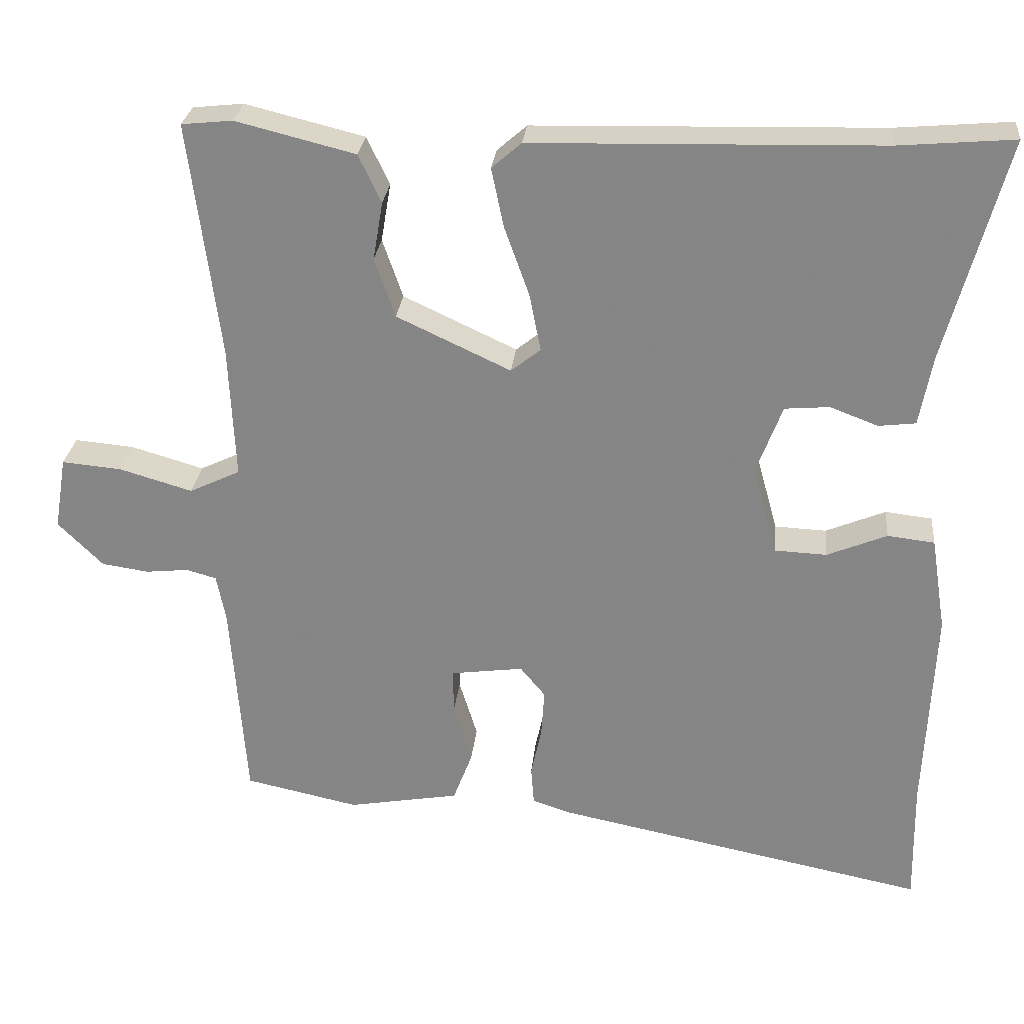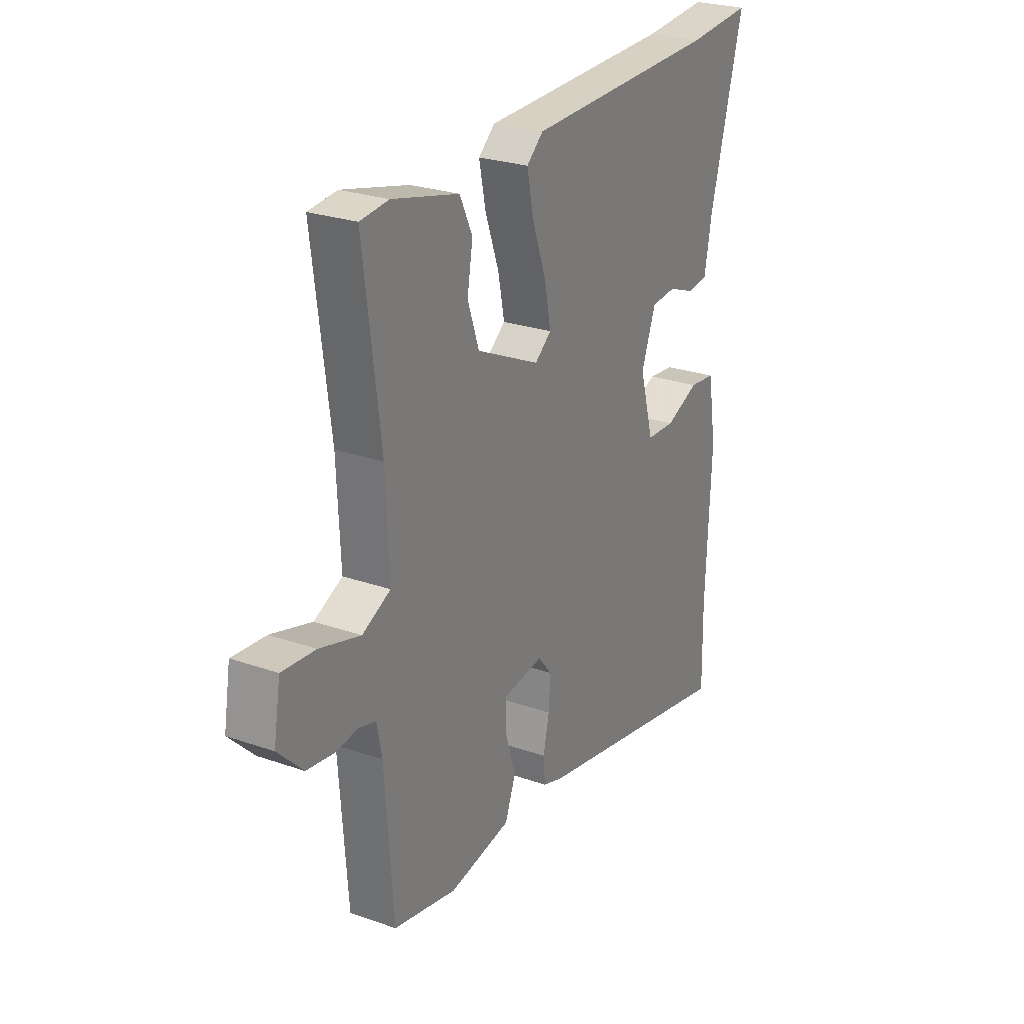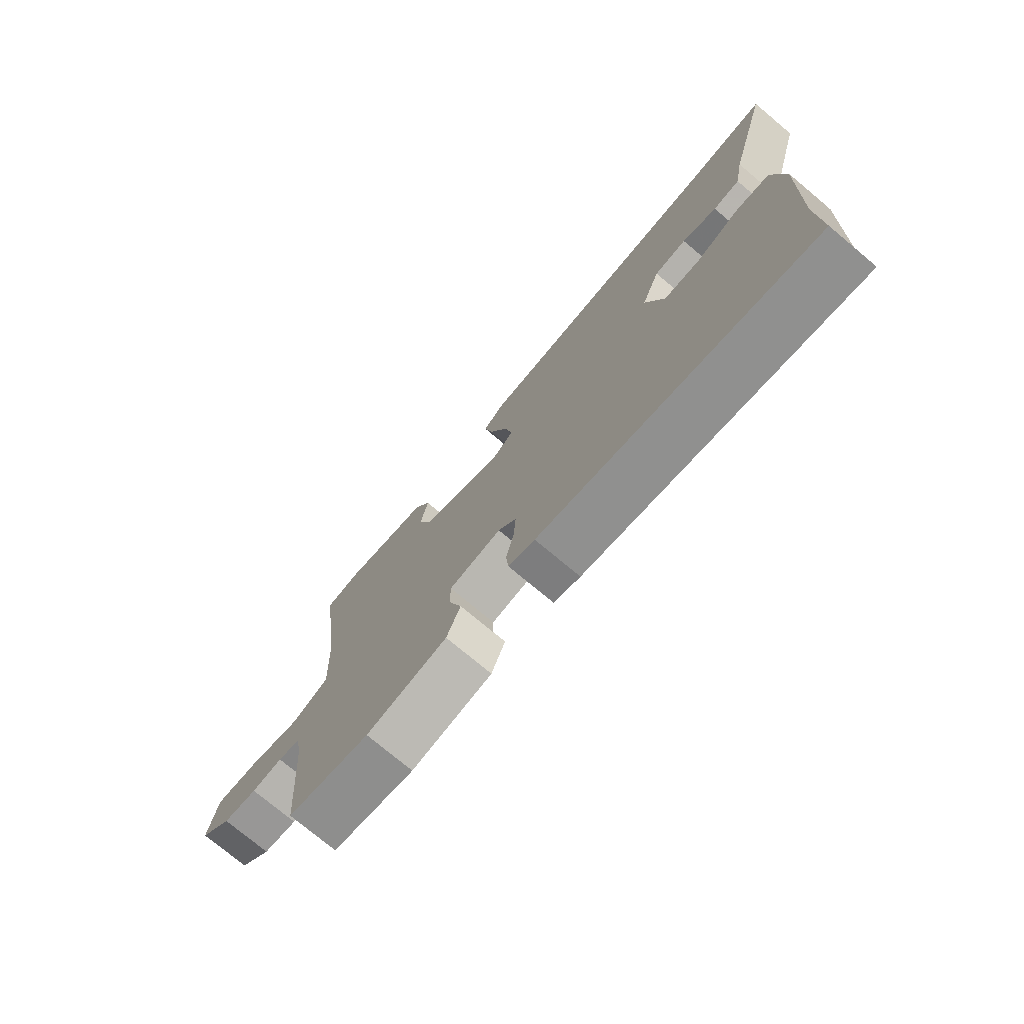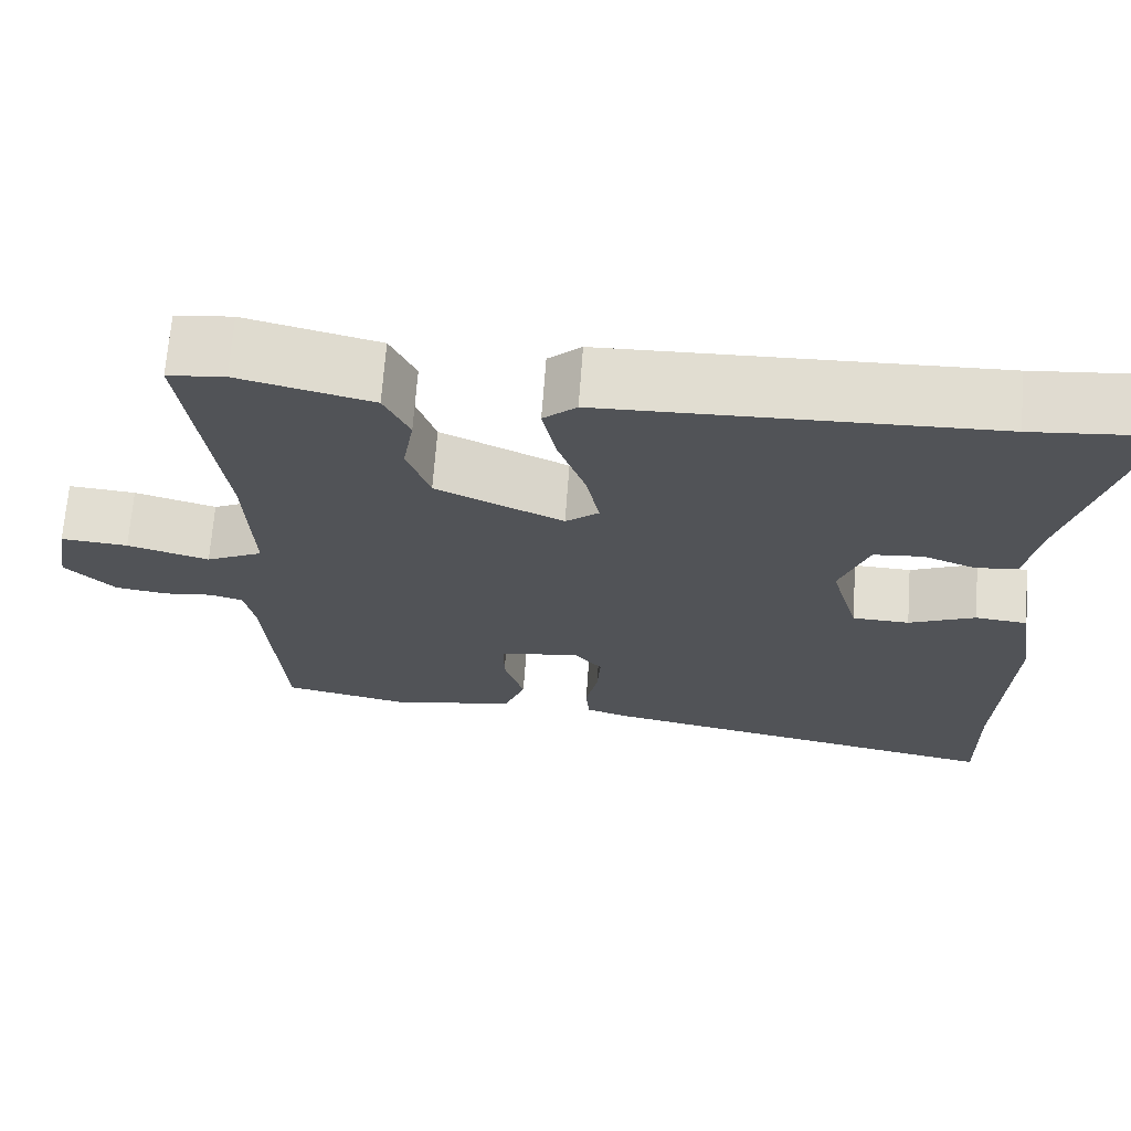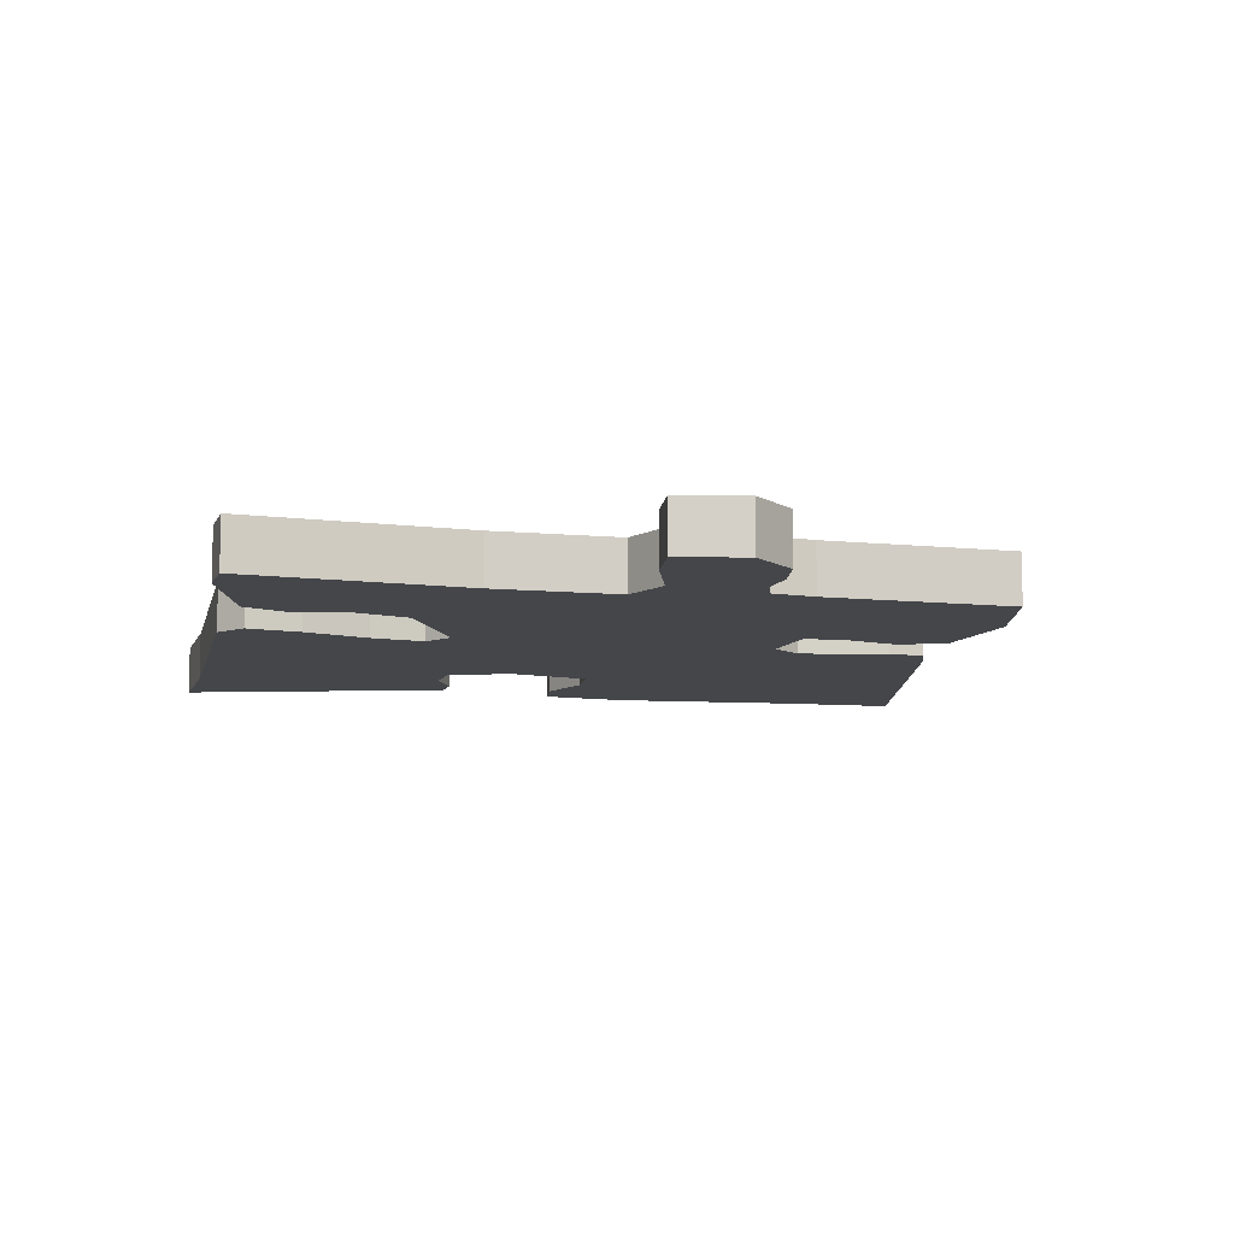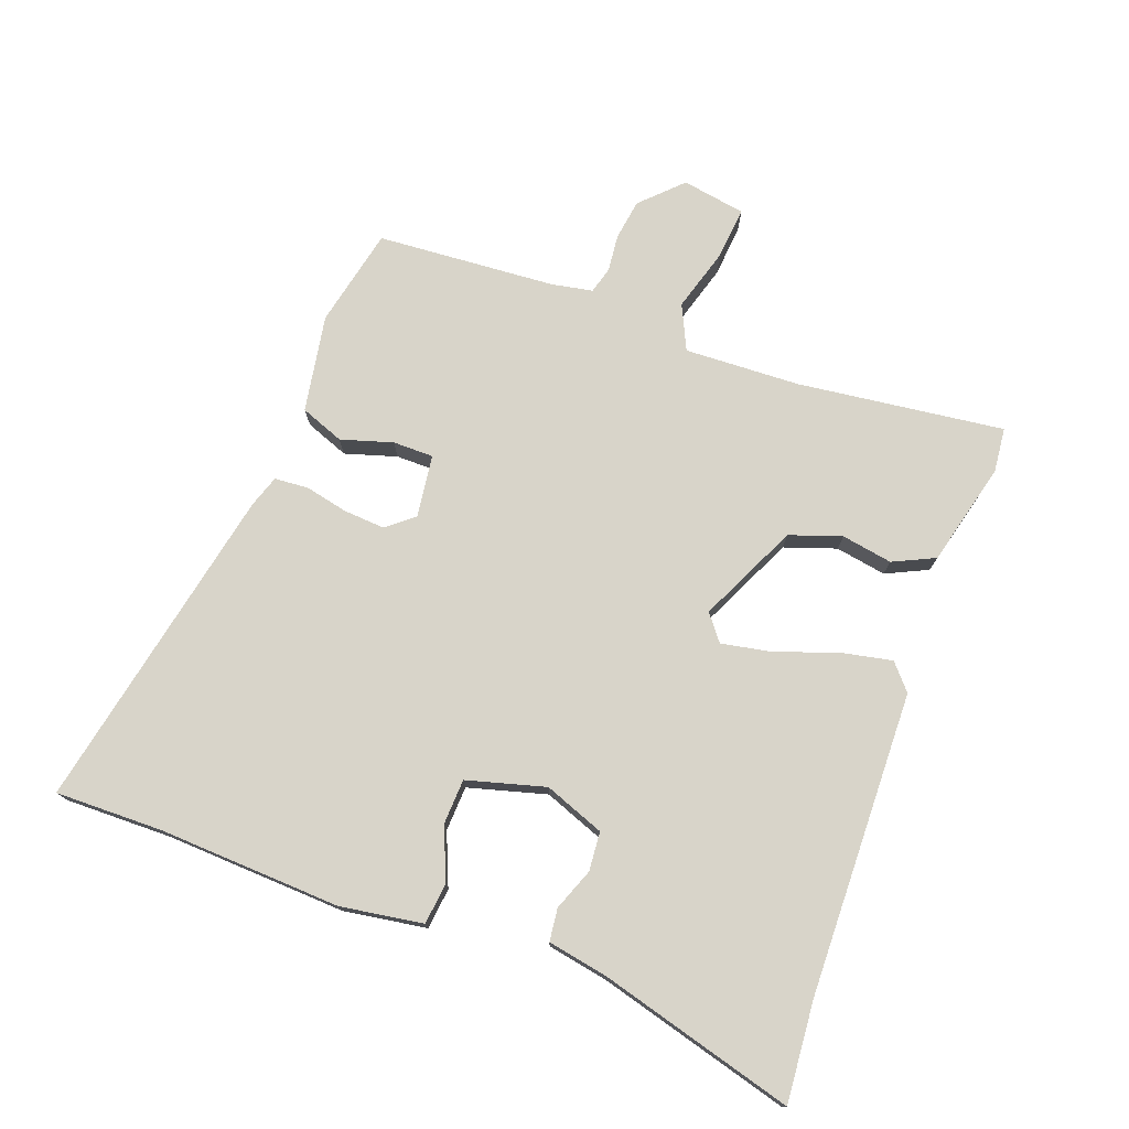
<metadata>
{"format":"obj","ext":"obj","renderer":"f3d","projection":"perspective","resolution":1024,"background":"white","views":[{"elev":27.2,"azim":-174.2,"up":"+Z"},{"elev":25.9,"azim":119.1,"up":"+Z"},{"elev":-75.5,"azim":-129.9,"up":"+Z"},{"elev":68.3,"azim":-175.8,"up":"+Z"},{"elev":-9.5,"azim":78.9,"up":"+Y"},{"elev":75.4,"azim":-69.6,"up":"+Y"}]}
</metadata>
<code>
v 0.453 0.07 -0.495
v 0.303 0.07 -0.527
v 0.156 0.07 -0.501
v 0.131 0.07 -0.435
v 0.155 0.07 -0.357
v 0.155 0.07 -0.296
v 0.06 0.07 -0.283
v 0.027 0.07 -0.323
v 0.031 0.07 -0.386
v 0.045 0.07 -0.451
v 0.041 0.07 -0.502
v -0.007 0.07 -0.518
v -0.502 0.07 -0.617
v -0.499 0.07 -0.455
v -0.511 0.07 -0.179
v -0.491 0.07 -0.055
v -0.429 0.07 -0.048
v -0.35 0.07 -0.081
v -0.282 0.07 -0.078
v -0.249 0.07 0.04
v -0.283 0.07 0.131
v -0.342 0.07 0.136
v -0.405 0.07 0.112
v -0.454 0.07 0.118
v -0.471 0.07 0.211
v -0.55 0.07 0.504
v -0.398 0.07 0.491
v 0.06 0.07 0.479
v 0.099 0.07 0.445
v 0.083 0.07 0.368
v 0.05 0.07 0.276
v 0.035 0.07 0.2
v 0.074 0.07 0.169
v 0.224 0.07 0.239
v 0.251 0.07 0.317
v 0.238 0.07 0.394
v 0.268 0.07 0.457
v 0.425 0.07 0.496
v 0.492 0.07 0.489
v 0.452 0.07 0.178
v 0.444 0.07 0.003
v 0.511 0.07 -0.029
v 0.607 0.07 -0.001
v 0.686 0.07 0.006
v 0.702 0.07 -0.09
v 0.643 0.07 -0.149
v 0.581 0.07 -0.158
v 0.525 0.07 -0.152
v 0.485 0.07 -0.163
v 0.473 0.07 -0.225
v 0.453 0 -0.495
v 0.303 0 -0.527
v 0.156 0 -0.501
v 0.131 0 -0.435
v 0.155 0 -0.357
v 0.155 0 -0.296
v 0.06 0 -0.283
v 0.027 0 -0.323
v 0.031 0 -0.386
v 0.045 0 -0.451
v 0.041 0 -0.502
v -0.007 0 -0.518
v -0.502 0 -0.617
v -0.499 0 -0.455
v -0.511 0 -0.179
v -0.491 0 -0.055
v -0.429 0 -0.048
v -0.35 0 -0.081
v -0.282 0 -0.078
v -0.249 0 0.04
v -0.283 0 0.131
v -0.342 0 0.136
v -0.405 0 0.112
v -0.454 0 0.118
v -0.471 0 0.211
v -0.55 0 0.504
v -0.398 0 0.491
v 0.06 0 0.479
v 0.099 0 0.445
v 0.083 0 0.368
v 0.05 0 0.276
v 0.035 0 0.2
v 0.074 0 0.169
v 0.224 0 0.239
v 0.251 0 0.317
v 0.238 0 0.394
v 0.268 0 0.457
v 0.425 0 0.496
v 0.492 0 0.489
v 0.452 0 0.178
v 0.444 0 0.003
v 0.511 0 -0.029
v 0.607 0 -0.001
v 0.686 0 0.006
v 0.702 0 -0.09
v 0.643 0 -0.149
v 0.581 0 -0.158
v 0.525 0 -0.152
v 0.485 0 -0.163
v 0.473 0 -0.225
f 46 47 48
f 45 46 48
f 44 45 48
f 43 44 48
f 42 43 48
f 41 42 48 49
f 38 39 40
f 37 38 40
f 36 37 40
f 35 36 40
f 34 35 40 41
f 41 49 50
f 34 41 50
f 33 34 50
f 29 30 31
f 28 29 31
f 27 28 31
f 27 31 32
f 26 27 32
f 25 26 32
f 22 23 24 25
f 25 32 33
f 22 25 33
f 21 22 33
f 16 17 18
f 15 16 18
f 14 15 18
f 14 18 19
f 13 14 19
f 12 13 19
f 11 12 19
f 10 11 19
f 9 10 19
f 8 9 19 20
f 3 4 5
f 2 3 5
f 1 2 5
f 50 1 5
f 50 5 6
f 33 50 6 7
f 20 21 33
f 8 20 33
f 7 8 33
f 98 97 96
f 98 96 95
f 98 95 94
f 98 94 93
f 98 93 92
f 99 98 92 91
f 90 89 88
f 90 88 87
f 90 87 86
f 90 86 85
f 91 90 85 84
f 100 99 91
f 100 91 84
f 100 84 83
f 81 80 79
f 81 79 78
f 81 78 77
f 82 81 77
f 82 77 76
f 82 76 75
f 75 74 73 72
f 83 82 75
f 83 75 72
f 83 72 71
f 68 67 66
f 68 66 65
f 68 65 64
f 69 68 64
f 69 64 63
f 69 63 62
f 69 62 61
f 69 61 60
f 69 60 59
f 70 69 59 58
f 55 54 53
f 55 53 52
f 55 52 51
f 55 51 100
f 56 55 100
f 57 56 100 83
f 83 71 70
f 83 70 58
f 83 58 57
f 1 51 52 2
f 2 52 53 3
f 3 53 54 4
f 4 54 55 5
f 5 55 56 6
f 6 56 57 7
f 7 57 58 8
f 8 58 59 9
f 9 59 60 10
f 10 60 61 11
f 11 61 62 12
f 12 62 63 13
f 13 63 64 14
f 14 64 65 15
f 15 65 66 16
f 16 66 67 17
f 17 67 68 18
f 18 68 69 19
f 19 69 70 20
f 20 70 71 21
f 21 71 72 22
f 22 72 73 23
f 23 73 74 24
f 24 74 75 25
f 25 75 76 26
f 26 76 77 27
f 27 77 78 28
f 28 78 79 29
f 29 79 80 30
f 30 80 81 31
f 31 81 82 32
f 32 82 83 33
f 33 83 84 34
f 34 84 85 35
f 35 85 86 36
f 36 86 87 37
f 37 87 88 38
f 38 88 89 39
f 39 89 90 40
f 40 90 91 41
f 41 91 92 42
f 42 92 93 43
f 43 93 94 44
f 44 94 95 45
f 45 95 96 46
f 46 96 97 47
f 47 97 98 48
f 48 98 99 49
f 49 99 100 50
f 50 100 51 1

</code>
